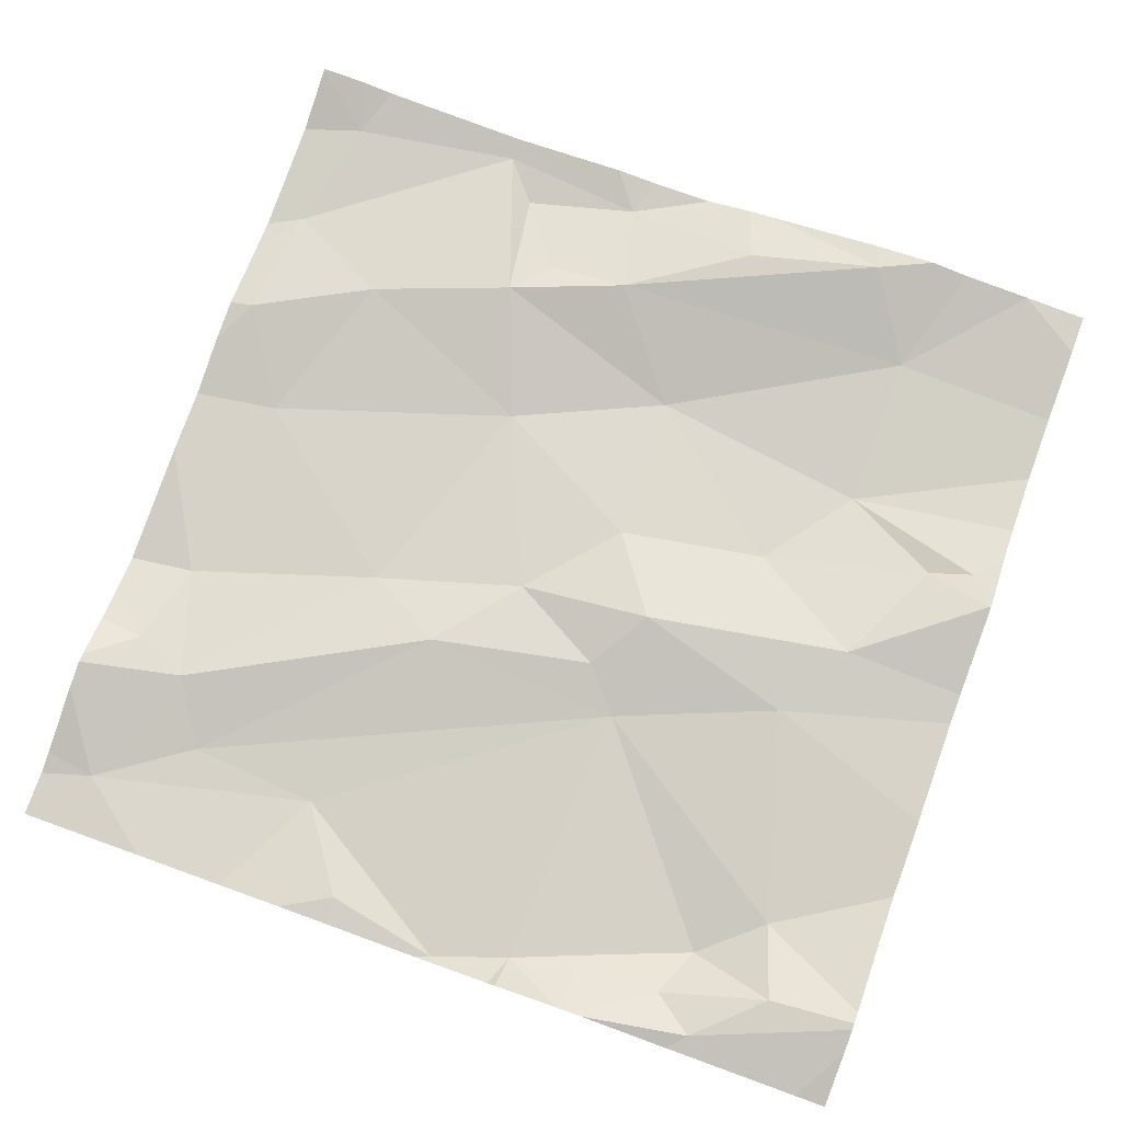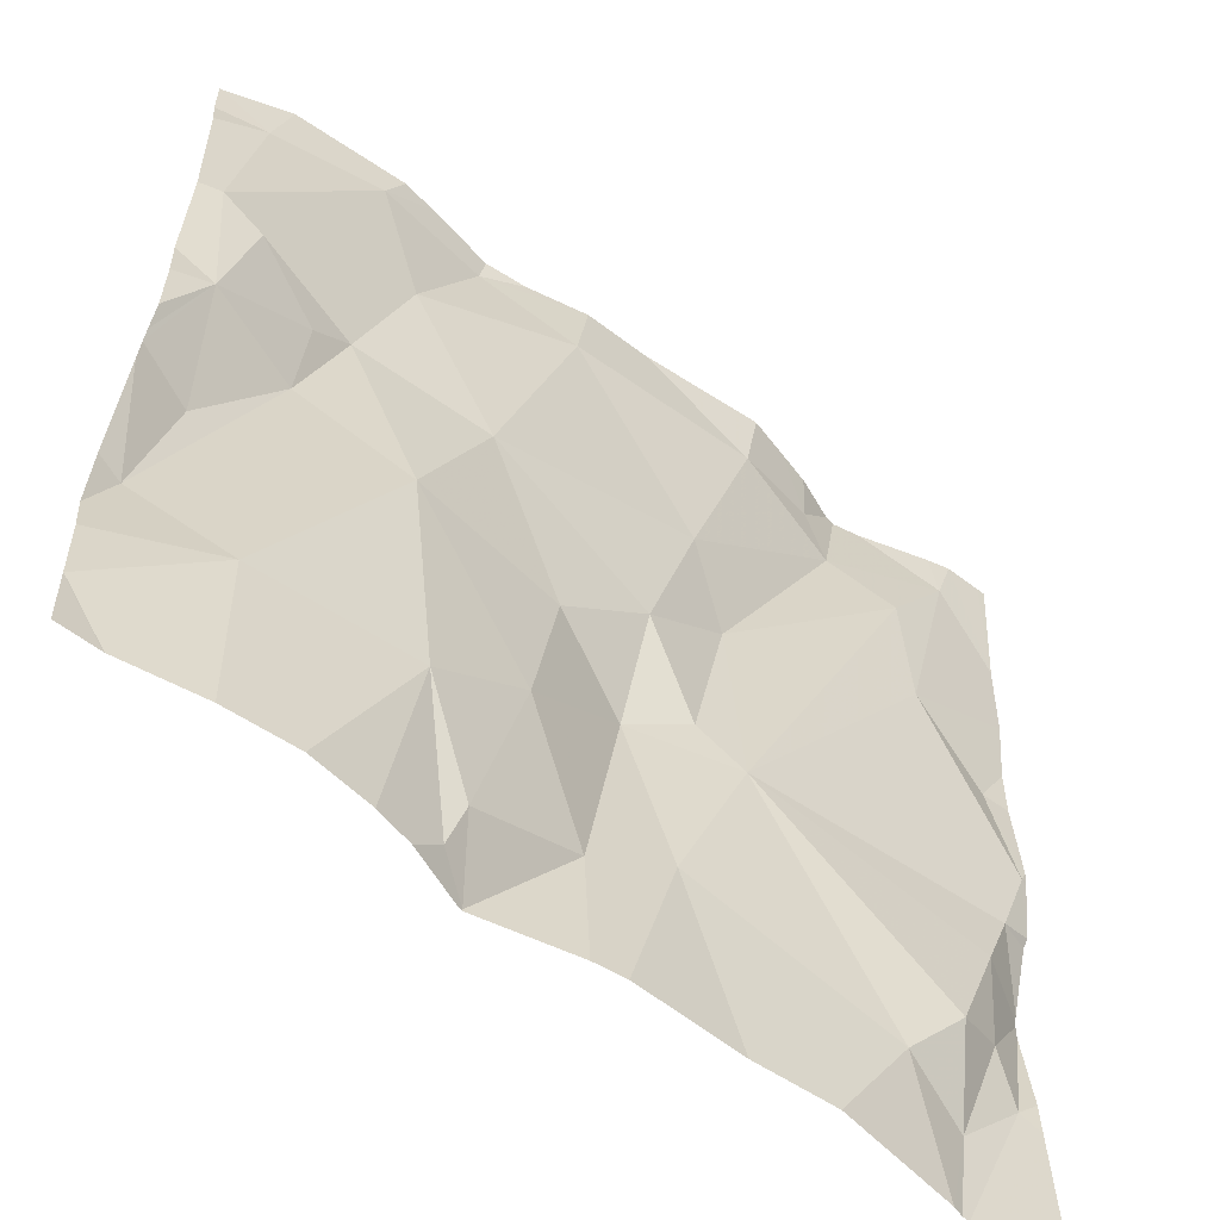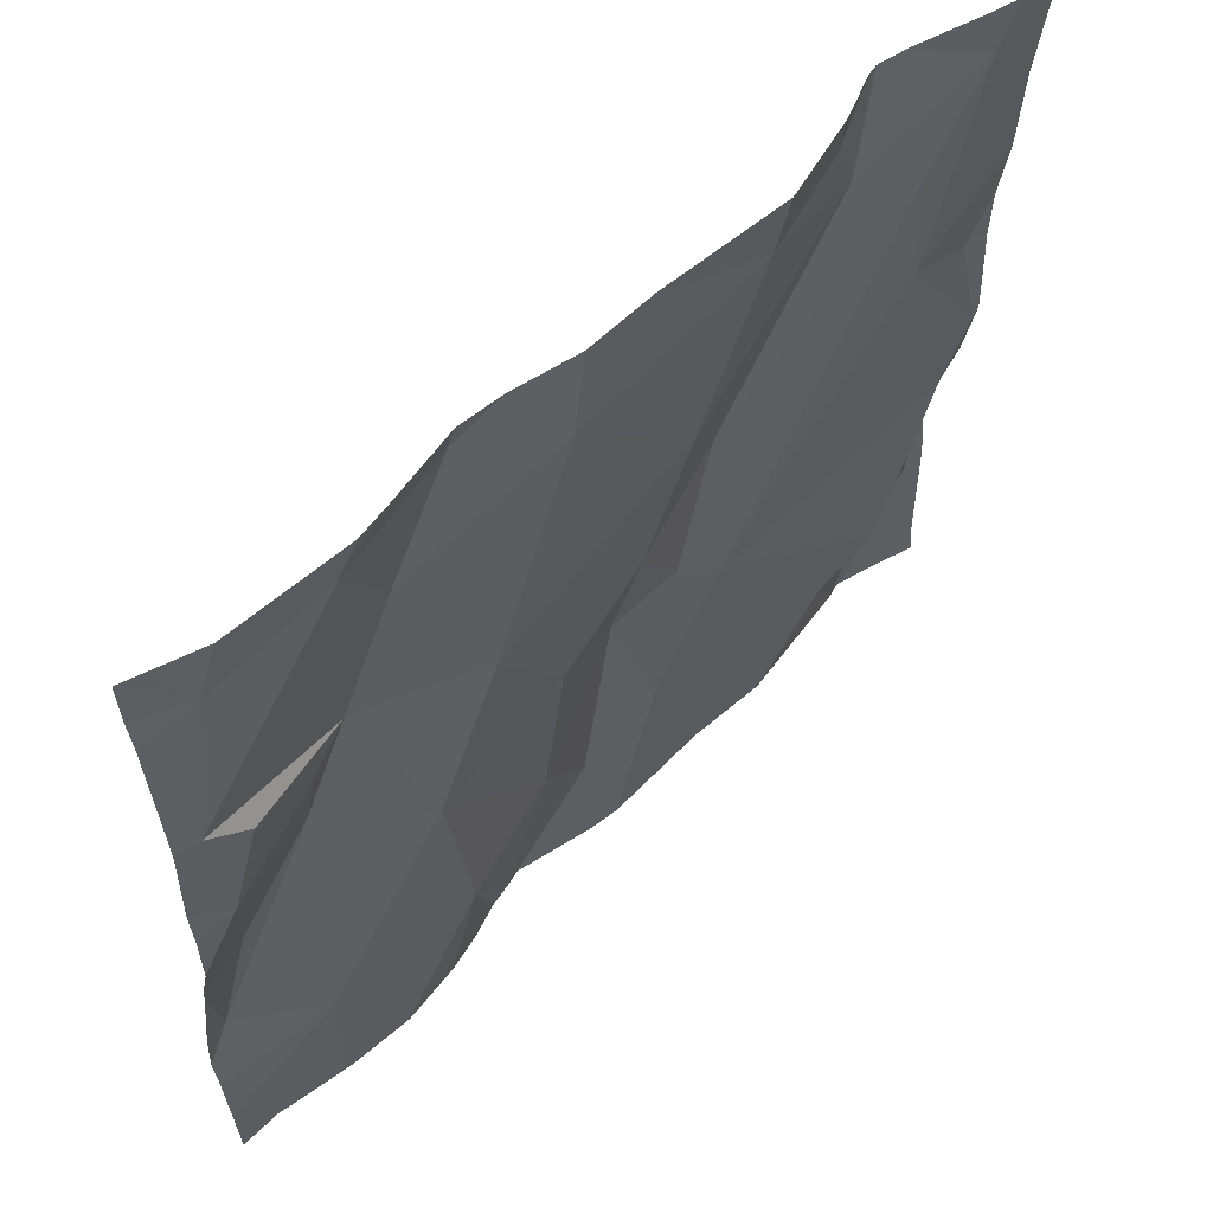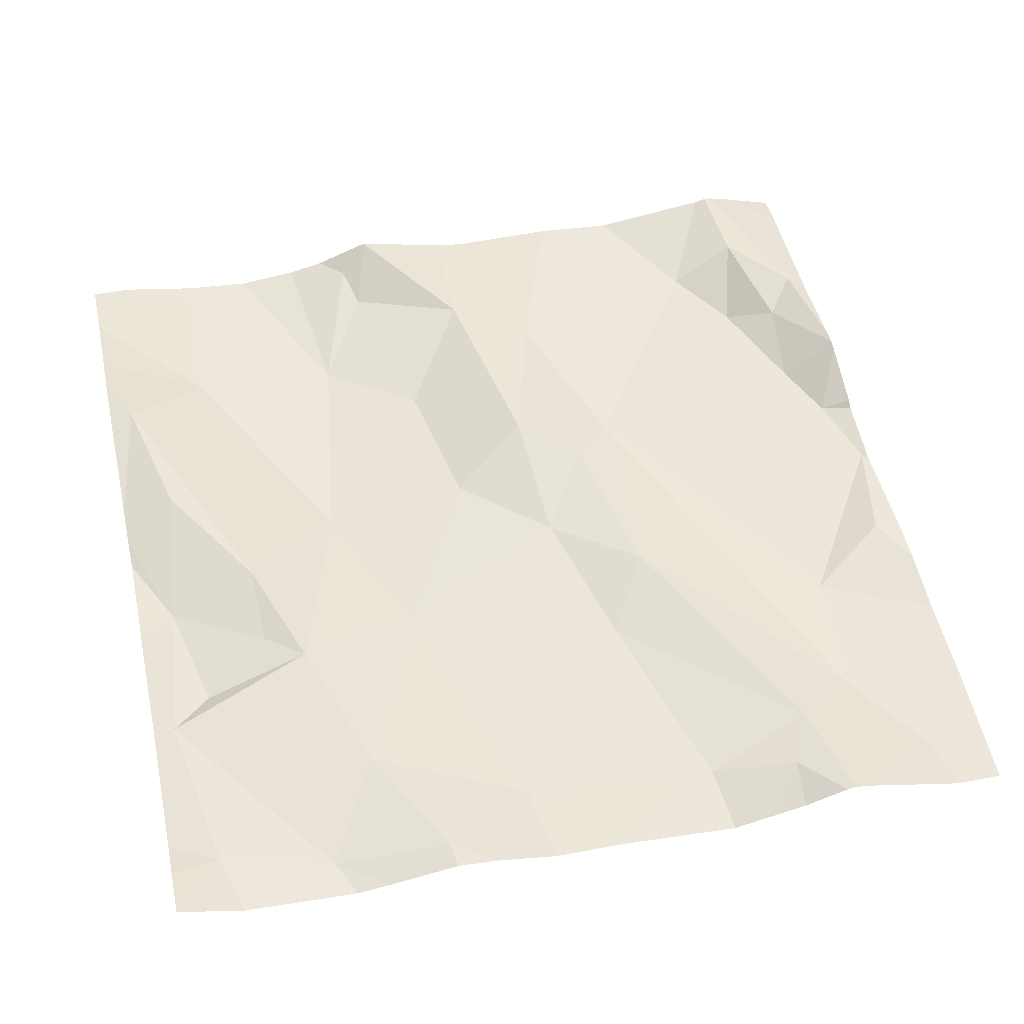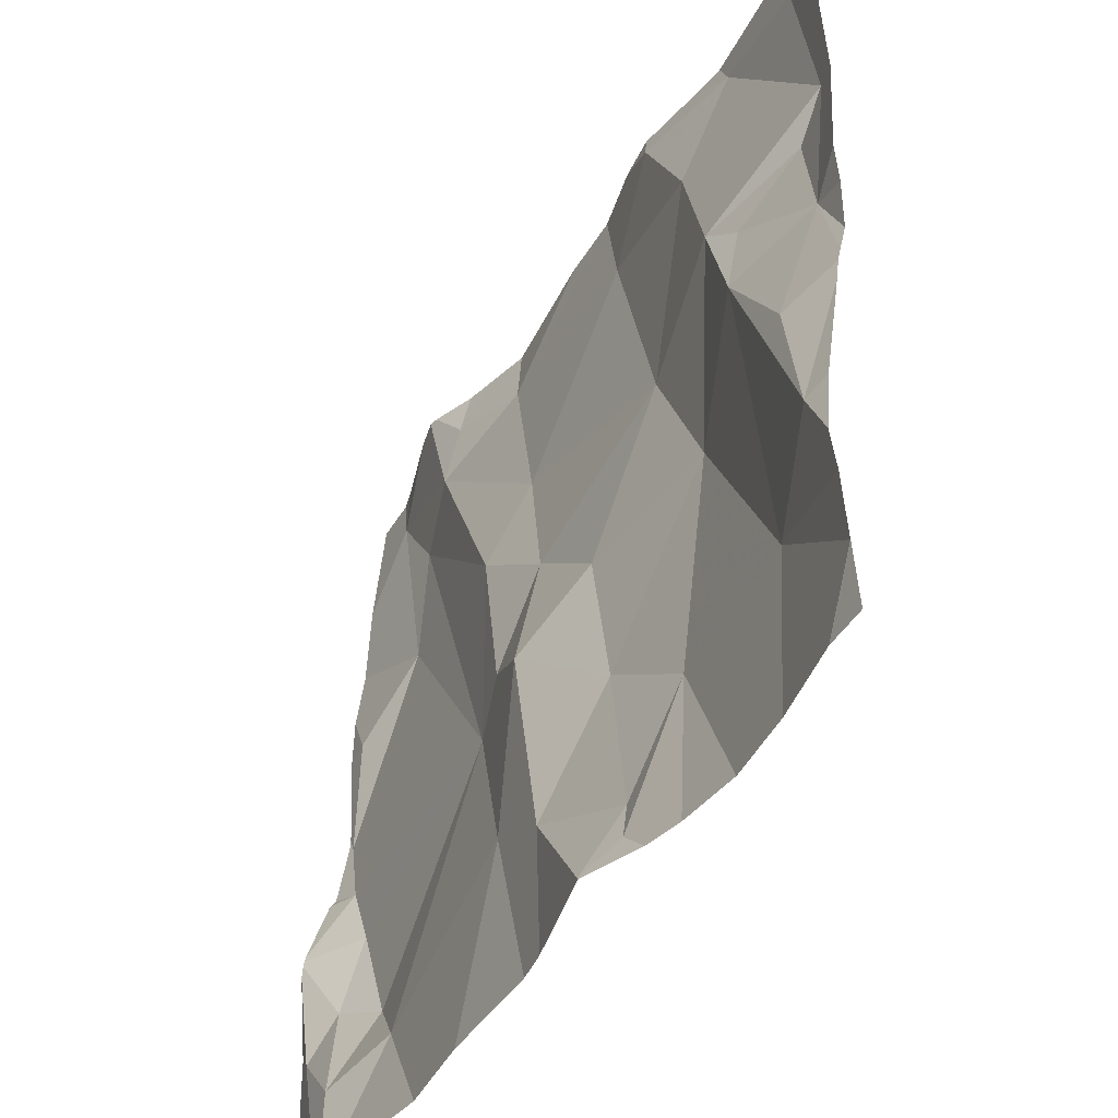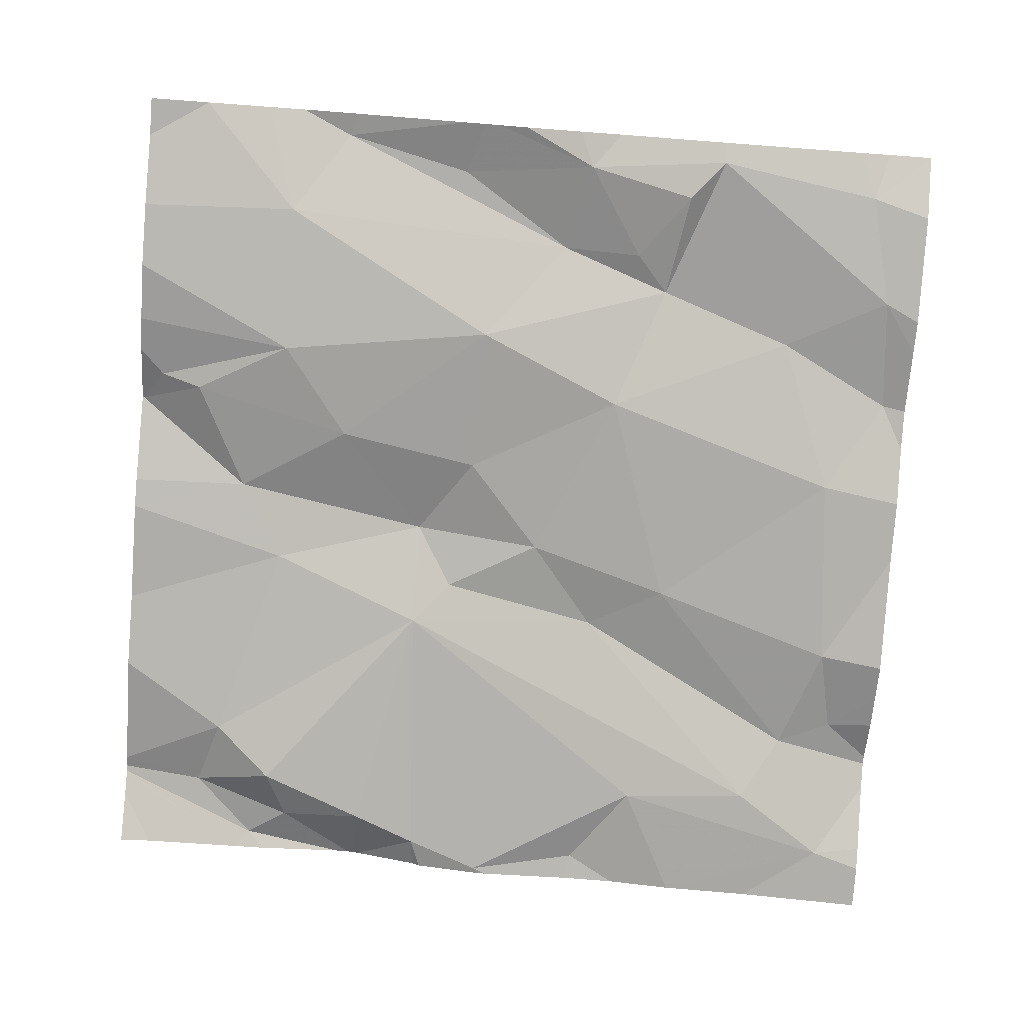
<metadata>
{"format":"obj","ext":"obj","renderer":"f3d","projection":"perspective","resolution":1024,"background":"white","views":[{"elev":76.4,"azim":-70.1,"up":"+Z"},{"elev":-58.7,"azim":140.7,"up":"+Y"},{"elev":60.2,"azim":134.1,"up":"+Y"},{"elev":50.6,"azim":167.6,"up":"+Z"},{"elev":-45.1,"azim":59.7,"up":"+Y"},{"elev":-77.8,"azim":85.7,"up":"+Z"}]}
</metadata>
<code>
v -119.3 282 501
v -119.4 281.8 500.9
v -119.5 282.1 500.9
v -119.7 282.1 500.9
v -119.8 282.1 500.9
v -119.7 282.2 500.9
v -119.2 281.4 501
v -119.2 282.2 500.9
v -119.4 282.2 501
v -119.4 281.4 501
v -119.7 281.8 501
v -119.6 281.9 500.9
v -119.6 281.7 501
v -119.4 282.2 500.9
v -119.5 281.2 501
v -119.1 281.8 501
v -119.8 281.2 501
v -119.2 281.7 501
v -119.5 281.5 501
v -119.3 281.6 500.9
v -119.1 281.6 501
v -119.1 281.5 501
v -119.4 281.3 501
v -119.6 281.4 501
v -119.6 281.4 501
v -119.1 281.2 501
v -119.3 281.9 501
v -119.2 281.8 501
v -119.7 281.6 501
v -119.7 281.6 501
v -119.5 281.6 501
v -119.3 281.2 501
v -119.1 282.1 501
v -119.4 281.2 501
v -119.1 281.9 501
v -119.1 281.9 500.9
v -119.6 281.6 501
v -119.5 281.2 501
v -119.2 281.2 501
v -119.4 282.1 501
v -119.3 282.1 500.9
v -119.3 281.2 501
v -119.4 281.2 501
v -119.5 281.2 501
v -119.8 282.1 501
v -119.2 282.2 500.9
v -119.7 281.2 501
v -119.1 281.3 501
v -119.6 281.2 501
v -119.6 281.2 501
v -119.9 281.9 500.9
v -119.1 281.6 501
v -120 281.7 500.9
v -119.6 282.2 500.9
v -119.8 282.2 500.9
v -120 282.1 500.9
v -119.9 282 500.9
v -119.1 281.7 501
v -119.1 281.6 501
v -120 281.4 501
v -120 281.5 500.9
v -119.9 281.4 500.9
v -119.1 281.7 501
v -119.1 281.9 501
v -120 281.6 500.9
v -120 281.4 501
v -119.9 281.3 501
v -119.1 282.1 501
v -119.9 281.3 501
v -120 281.8 500.9
v -120 281.9 500.9
v -120 281.9 500.9
v -120 281.7 500.9
v -120 281.7 500.9
v -120 281.4 501
v -120 281.4 501
v -120 281.3 501
v -119.5 282.2 500.9
v -120 282 500.9
v -120 281.8 500.9
v -120 281.6 501
v -120 281.7 500.9
v -120 281.5 501
v -120 281.6 501
v -120 281.5 501
v -120 281.5 501
v -120 281.5 501
v -119.1 281.3 501
v -119.1 281.3 501
v -119.1 281.6 501
v -119.1 281.5 501
v -119.1 282.1 501
v -119.1 281.3 501
v -119.1 281.3 501
v -119.1 281.9 501
v -119.8 282.2 500.9
v -119.1 281.4 501
v -119.1 281.4 501
v -119.1 281.8 501
v -119.4 281.2 501
v -119.9 281.2 501
v -119.9 281.2 501
v -119.9 281.2 501
v -119.9 281.2 501
v -120 281.2 501
v -120 281.2 501
v -120 281.2 501
v -119.1 281.2 501
v -119.1 281.2 501
v -119.3 282.2 500.9
v -119.3 282.2 500.9
v -119.1 282.2 501
v -119.9 282.2 501
v -119.8 282.2 501
v -119.9 282.2 501
v -120 282.2 500.9
v -120 282.2 500.9
v -119.1 282.2 501
v -120 282.2 500.9
v -120 282.2 500.9
v -119.1 282.2 501
f 27 1 2
f 1 3 2
f 114 5 55
f 96 4 6
f 20 18 27
f 4 12 3
f 4 3 78
f 33 35 64
f 21 22 52
f 11 12 45
f 12 13 2
f 39 10 32
f 48 7 39
f 11 13 12
f 3 1 40
f 35 36 16
f 113 45 5
f 103 69 101
f 15 34 23
f 44 24 49
f 20 31 19
f 18 7 22
f 102 67 69
f 18 16 28
f 16 18 21
f 19 10 20
f 21 18 22
f 29 30 37
f 23 24 15
f 47 67 17
f 24 23 19
f 18 28 27
f 11 30 29
f 13 31 2
f 20 2 31
f 16 21 59
f 27 2 20
f 112 33 92
f 10 23 34
f 19 37 24
f 37 31 13
f 27 36 35
f 37 13 29
f 16 36 28
f 101 60 75
f 111 41 110
f 78 40 14
f 9 41 111
f 35 41 1
f 1 27 35
f 33 41 35
f 100 34 43
f 10 19 23
f 41 33 46
f 12 4 45
f 12 2 3
f 25 37 30
f 25 24 37
f 34 15 43
f 27 28 36
f 20 10 7
f 110 41 8
f 7 48 89
f 18 20 7
f 22 7 97
f 42 34 100
f 19 31 37
f 43 15 38
f 95 16 99
f 29 13 11
f 1 41 40
f 45 57 11
f 24 25 50
f 17 67 102
f 70 51 71
f 92 33 68
f 91 22 98
f 57 51 30
f 8 41 46
f 113 5 114
f 71 56 79
f 4 5 45
f 74 70 80
f 56 45 113
f 51 57 56
f 30 65 61
f 30 51 53
f 81 53 82
f 101 75 104
f 62 61 66
f 61 62 30
f 90 16 59
f 56 57 45
f 49 24 50
f 53 65 30
f 66 61 85
f 83 66 86
f 9 40 41
f 69 60 101
f 85 65 87
f 60 69 66
f 25 30 67
f 102 69 103
f 67 62 69
f 11 57 30
f 62 67 30
f 89 48 88
f 62 66 69
f 51 70 53
f 88 48 93
f 71 51 56
f 72 70 71
f 42 10 34
f 73 53 74
f 58 16 63
f 74 53 70
f 75 60 76
f 63 16 90
f 14 40 9
f 76 60 83
f 112 92 121
f 104 77 105
f 26 48 39
f 79 56 117
f 80 70 72
f 81 65 53
f 32 10 42
f 59 21 52
f 82 53 73
f 52 22 91
f 83 60 66
f 46 33 118
f 84 65 81
f 68 33 64
f 85 61 65
f 86 66 85
f 64 35 95
f 39 7 10
f 87 65 84
f 55 5 96
f 93 48 94
f 50 25 47
f 47 25 67
f 94 48 26
f 95 35 16
f 44 15 24
f 97 7 89
f 54 4 78
f 98 22 97
f 78 3 40
f 99 16 58
f 38 15 44
f 104 75 77
f 6 4 54
f 105 77 106
f 106 77 107
f 96 5 4
f 108 94 26
f 109 94 108
f 115 56 113
f 116 56 115
f 117 56 116
f 118 33 112
f 119 79 117
f 120 79 119

</code>
